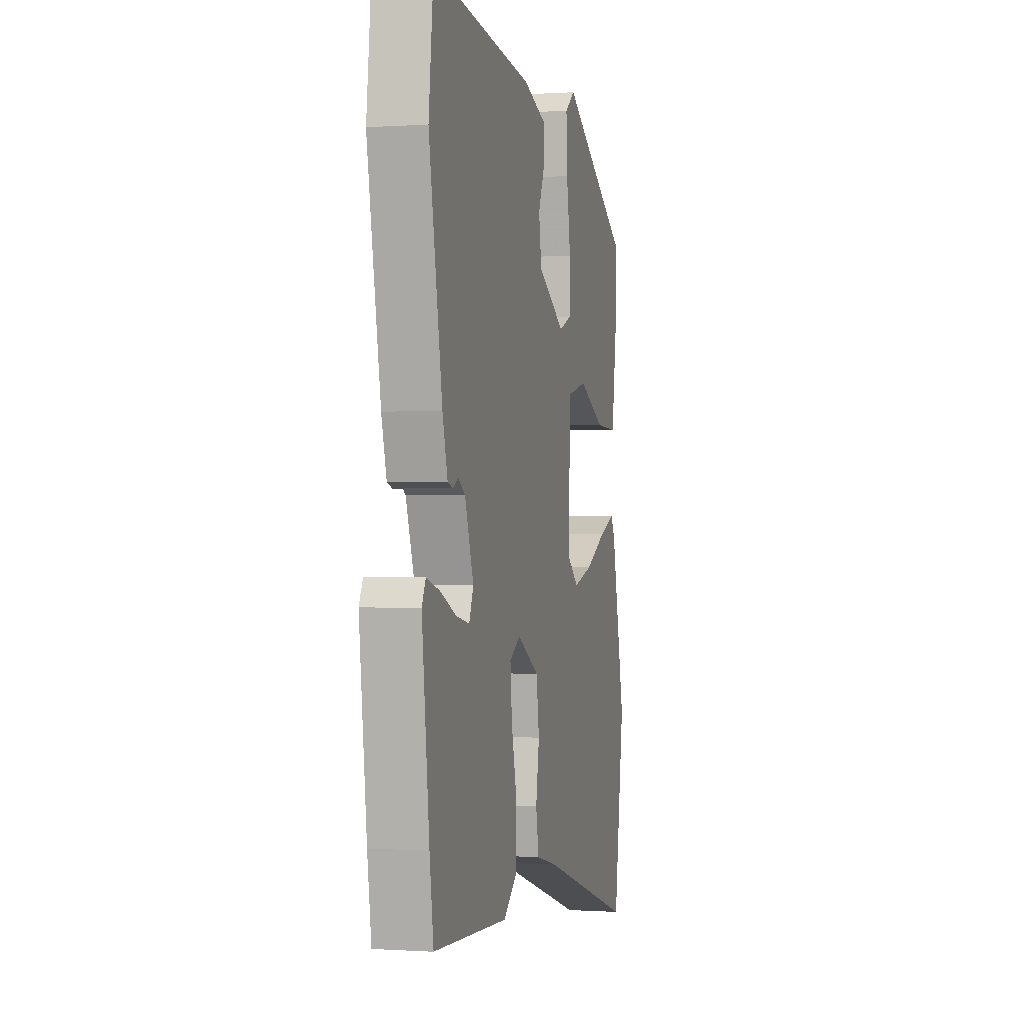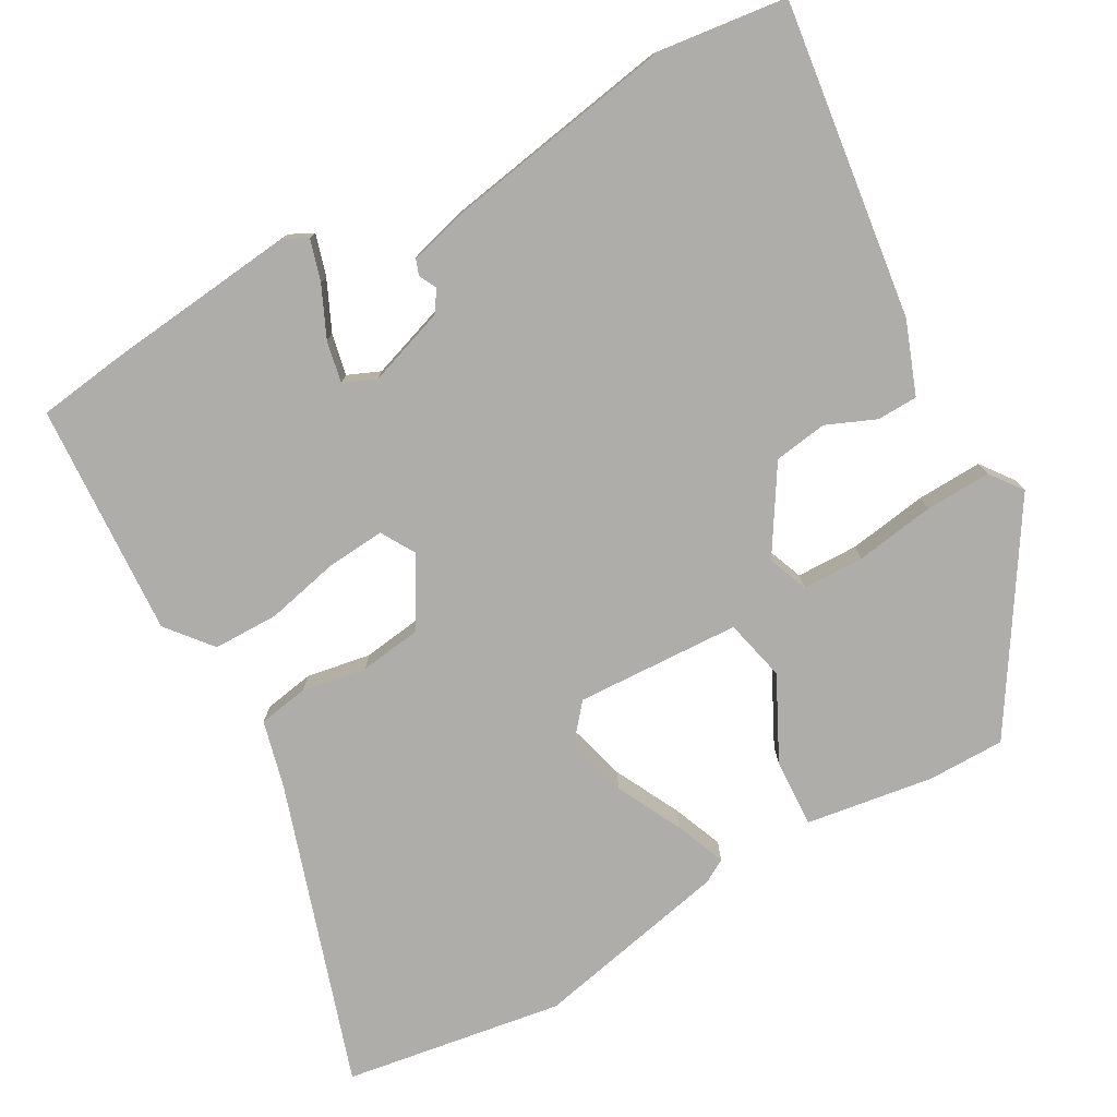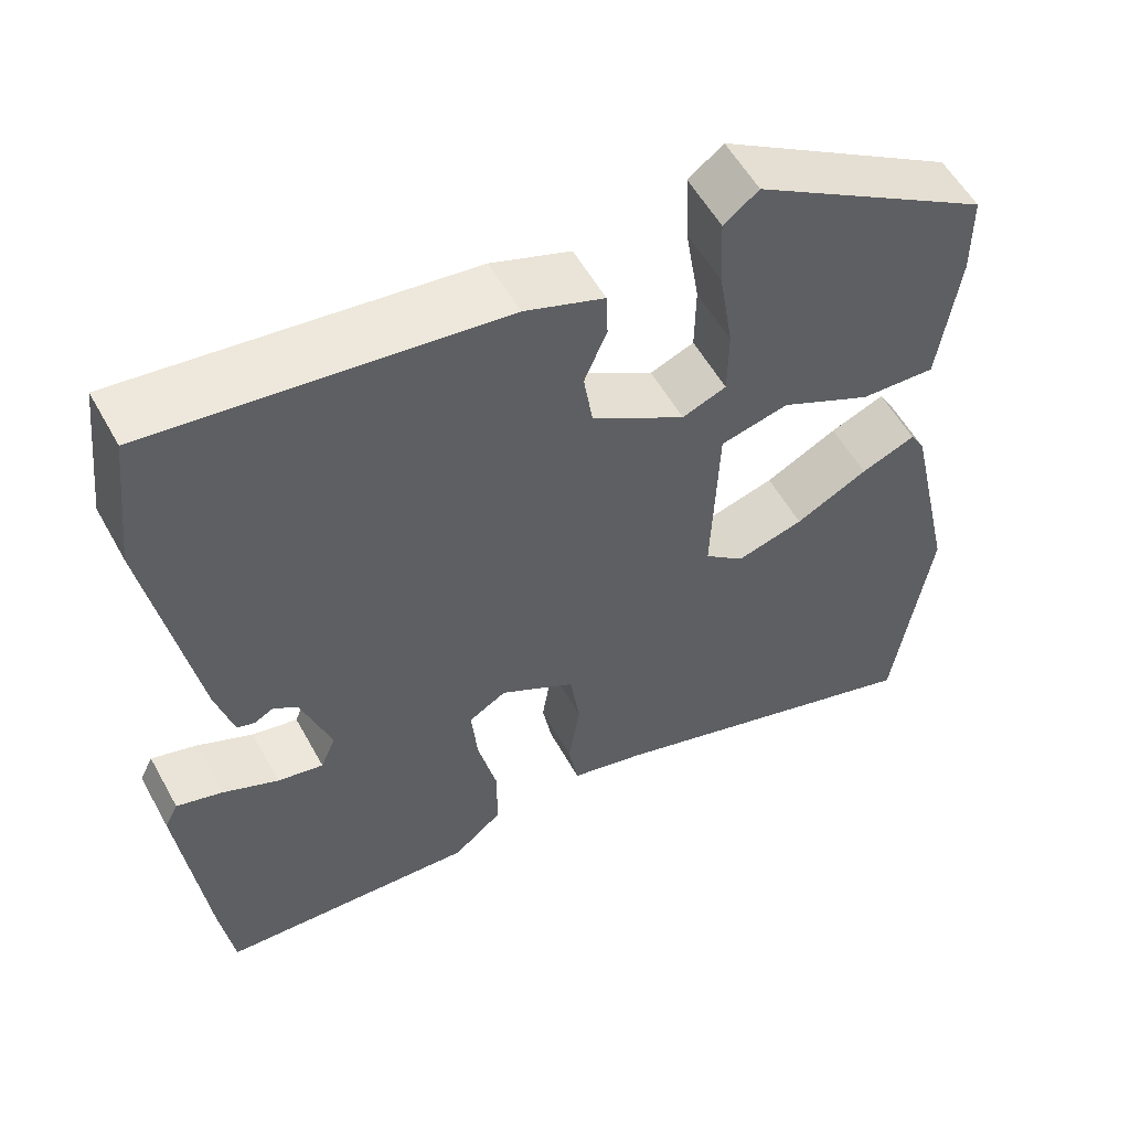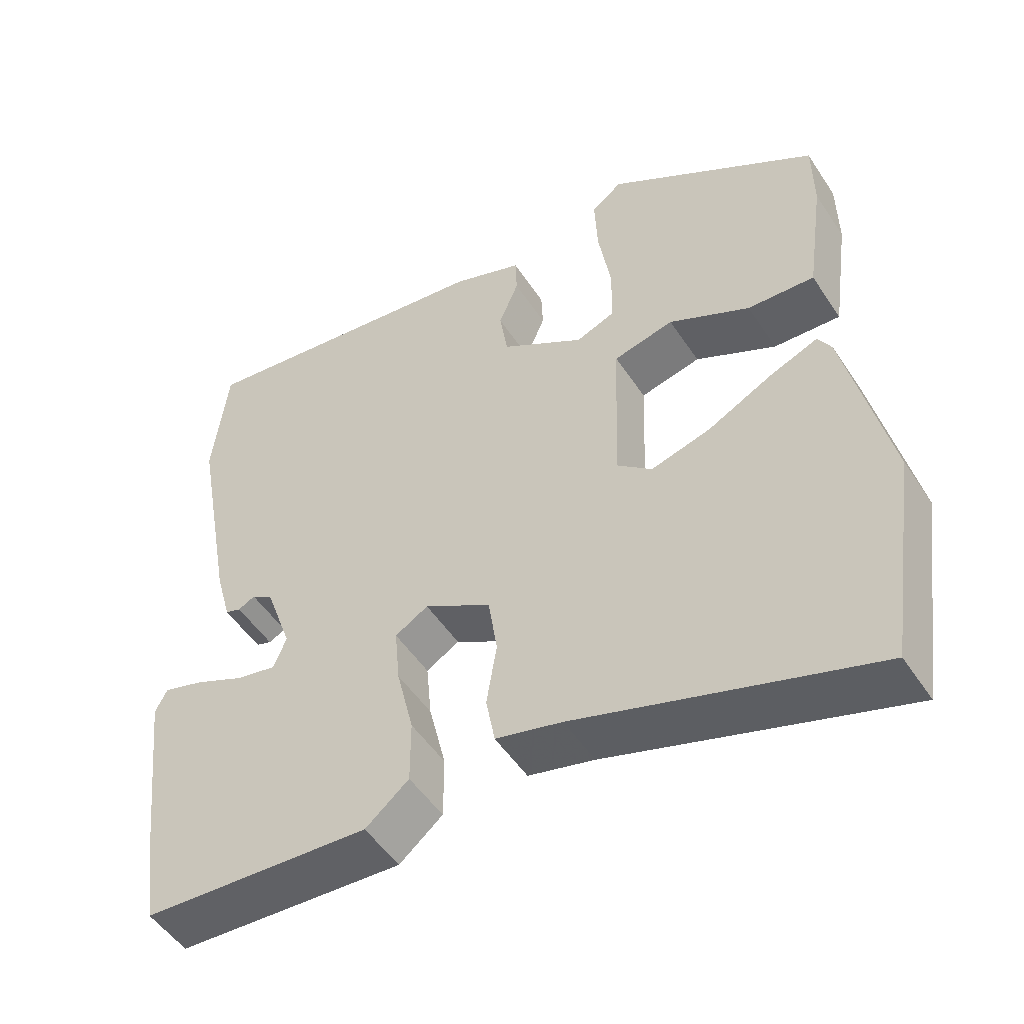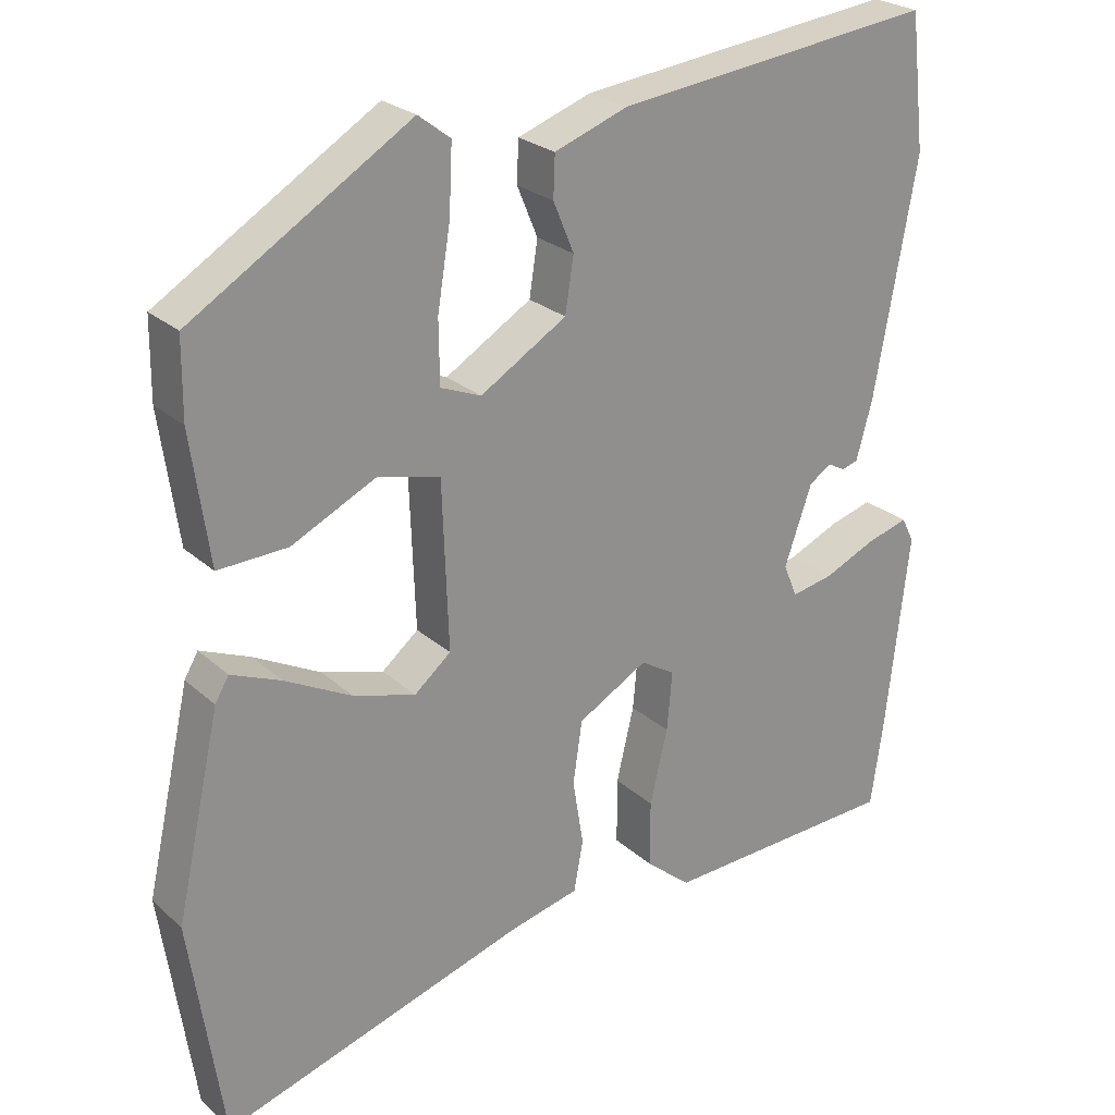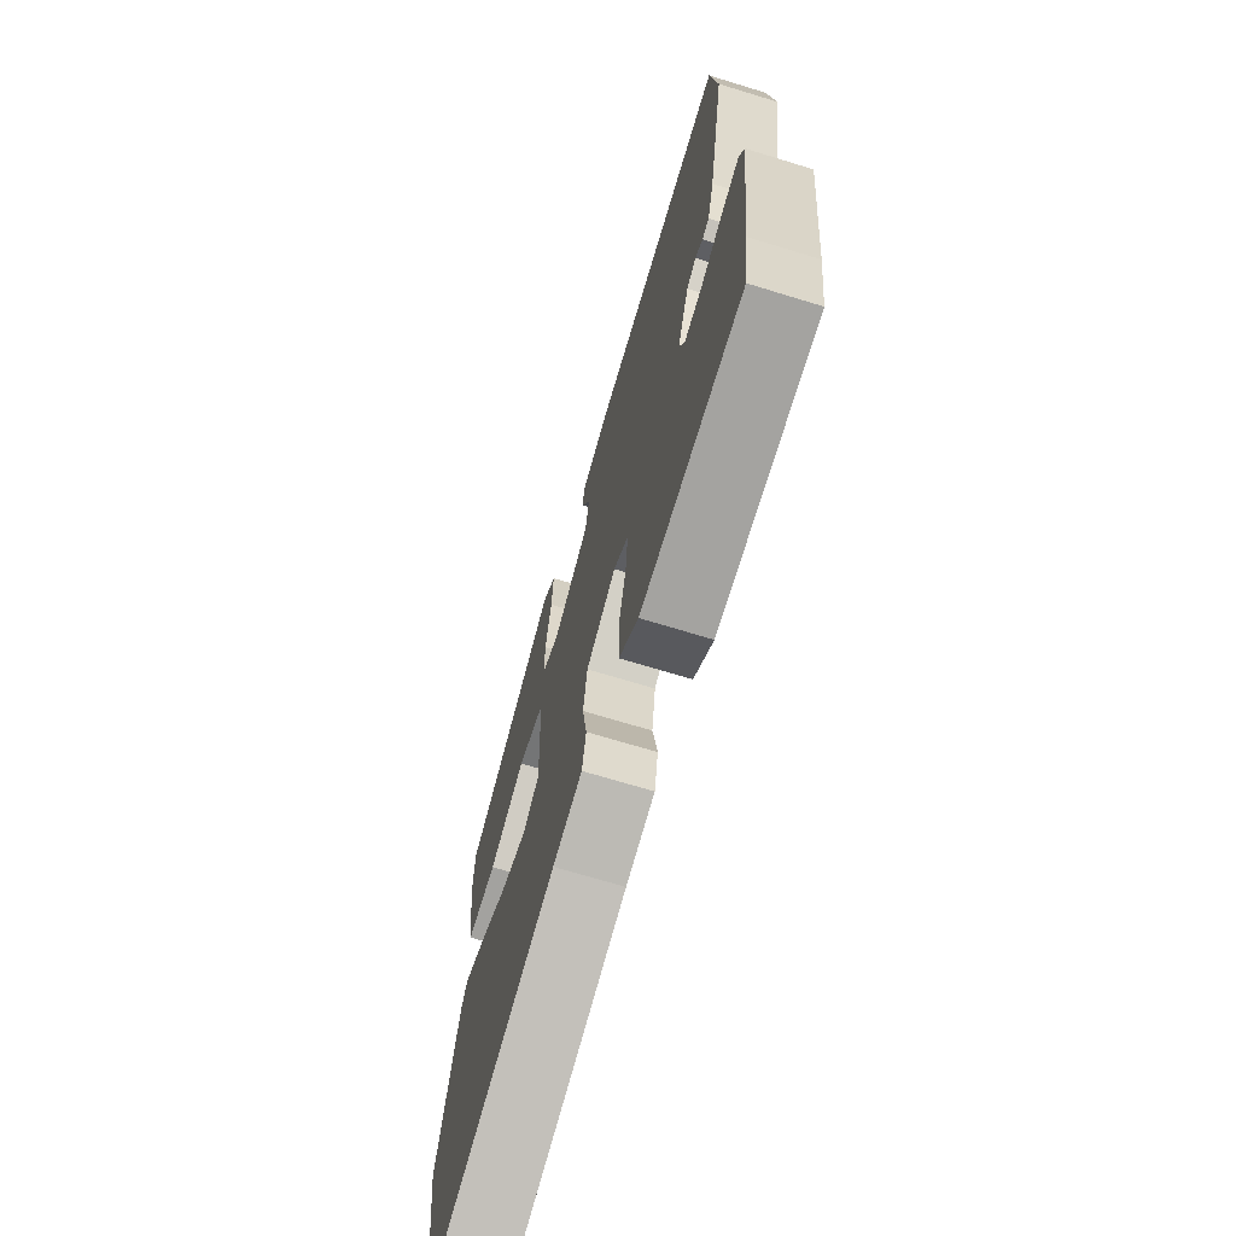
<metadata>
{"format":"obj","ext":"obj","renderer":"f3d","projection":"perspective","resolution":1024,"background":"white","views":[{"elev":-0.1,"azim":-75.9,"up":"+Z"},{"elev":-77.3,"azim":-61.2,"up":"+Y"},{"elev":56.0,"azim":-28.7,"up":"+Z"},{"elev":-50.7,"azim":32.3,"up":"+Z"},{"elev":24.7,"azim":144.9,"up":"+Z"},{"elev":-70.0,"azim":-107.0,"up":"+Z"}]}
</metadata>
<code>
v 0.478 0.07 0.34
v 0.479 0.07 0.238
v 0.455 0.07 0.068
v 0.364 0.07 0.072
v 0.254 0.07 0.126
v 0.172 0.07 0.106
v 0.164 0.07 -0.112
v 0.212 0.07 -0.152
v 0.293 0.07 -0.129
v 0.38 0.07 -0.084
v 0.446 0.07 -0.057
v 0.464 0.07 -0.088
v 0.522 0.07 -0.349
v 0.479 0.07 -0.64
v 0.079 0.07 -0.514
v -0.011 0.07 -0.492
v -0.023 0.07 -0.426
v -0.009 0.07 -0.34
v -0.021 0.07 -0.258
v -0.112 0.07 -0.206
v -0.157 0.07 -0.233
v -0.15 0.07 -0.31
v -0.127 0.07 -0.407
v -0.127 0.07 -0.494
v -0.186 0.07 -0.543
v -0.496 0.07 -0.527
v -0.512 0.07 -0.416
v -0.542 0.07 -0.155
v -0.526 0.07 -0.123
v -0.471 0.07 -0.139
v -0.404 0.07 -0.169
v -0.349 0.07 -0.18
v -0.331 0.07 -0.137
v -0.367 0.07 -0.034
v -0.396 0.07 -0.015
v -0.419 0.07 -0.027
v -0.44 0.07 -0.02
v -0.461 0.07 0.057
v -0.516 0.07 0.361
v -0.496 0.07 0.535
v -0.078 0.07 0.484
v 0.018 0.07 0.449
v 0.02 0.07 0.395
v -0.007 0.07 0.33
v 0.004 0.07 0.259
v 0.117 0.07 0.19
v 0.17 0.07 0.211
v 0.171 0.07 0.293
v 0.154 0.07 0.398
v 0.15 0.07 0.485
v 0.192 0.07 0.517
v 0.478 0 0.34
v 0.479 0 0.238
v 0.455 0 0.068
v 0.364 0 0.072
v 0.254 0 0.126
v 0.172 0 0.106
v 0.164 0 -0.112
v 0.212 0 -0.152
v 0.293 0 -0.129
v 0.38 0 -0.084
v 0.446 0 -0.057
v 0.464 0 -0.088
v 0.522 0 -0.349
v 0.479 0 -0.64
v 0.079 0 -0.514
v -0.011 0 -0.492
v -0.023 0 -0.426
v -0.009 0 -0.34
v -0.021 0 -0.258
v -0.112 0 -0.206
v -0.157 0 -0.233
v -0.15 0 -0.31
v -0.127 0 -0.407
v -0.127 0 -0.494
v -0.186 0 -0.543
v -0.496 0 -0.527
v -0.512 0 -0.416
v -0.542 0 -0.155
v -0.526 0 -0.123
v -0.471 0 -0.139
v -0.404 0 -0.169
v -0.349 0 -0.18
v -0.331 0 -0.137
v -0.367 0 -0.034
v -0.396 0 -0.015
v -0.419 0 -0.027
v -0.44 0 -0.02
v -0.461 0 0.057
v -0.516 0 0.361
v -0.496 0 0.535
v -0.078 0 0.484
v 0.018 0 0.449
v 0.02 0 0.395
v -0.007 0 0.33
v 0.004 0 0.259
v 0.117 0 0.19
v 0.17 0 0.211
v 0.171 0 0.293
v 0.154 0 0.398
v 0.15 0 0.485
v 0.192 0 0.517
f 3 4 5
f 2 3 5
f 1 2 5
f 51 1 5
f 50 51 5
f 49 50 5
f 48 49 5
f 47 48 5 6
f 46 47 6 7
f 45 46 7
f 42 43 44
f 41 42 44
f 40 41 44
f 39 40 44
f 38 39 44
f 37 38 44
f 36 37 44
f 35 36 44
f 34 35 44 45
f 33 34 45 7
f 29 30 31
f 28 29 31
f 27 28 31
f 26 27 31
f 25 26 31
f 24 25 31
f 23 24 31
f 22 23 31
f 21 22 31 32
f 20 21 32 33
f 15 16 17 18
f 14 15 18
f 13 14 18
f 12 13 18
f 11 12 18
f 10 11 18
f 9 10 18
f 8 9 18 19
f 20 33 7 8
f 8 19 20
f 56 55 54
f 56 54 53
f 56 53 52
f 56 52 102
f 56 102 101
f 56 101 100
f 56 100 99
f 57 56 99 98
f 58 57 98 97
f 58 97 96
f 95 94 93
f 95 93 92
f 95 92 91
f 95 91 90
f 95 90 89
f 95 89 88
f 95 88 87
f 95 87 86
f 96 95 86 85
f 58 96 85 84
f 82 81 80
f 82 80 79
f 82 79 78
f 82 78 77
f 82 77 76
f 82 76 75
f 82 75 74
f 82 74 73
f 83 82 73 72
f 84 83 72 71
f 69 68 67 66
f 69 66 65
f 69 65 64
f 69 64 63
f 69 63 62
f 69 62 61
f 69 61 60
f 70 69 60 59
f 59 58 84 71
f 71 70 59
f 1 52 53 2
f 2 53 54 3
f 3 54 55 4
f 4 55 56 5
f 5 56 57 6
f 6 57 58 7
f 7 58 59 8
f 8 59 60 9
f 9 60 61 10
f 10 61 62 11
f 11 62 63 12
f 12 63 64 13
f 13 64 65 14
f 14 65 66 15
f 15 66 67 16
f 16 67 68 17
f 17 68 69 18
f 18 69 70 19
f 19 70 71 20
f 20 71 72 21
f 21 72 73 22
f 22 73 74 23
f 23 74 75 24
f 24 75 76 25
f 25 76 77 26
f 26 77 78 27
f 27 78 79 28
f 28 79 80 29
f 29 80 81 30
f 30 81 82 31
f 31 82 83 32
f 32 83 84 33
f 33 84 85 34
f 34 85 86 35
f 35 86 87 36
f 36 87 88 37
f 37 88 89 38
f 38 89 90 39
f 39 90 91 40
f 40 91 92 41
f 41 92 93 42
f 42 93 94 43
f 43 94 95 44
f 44 95 96 45
f 45 96 97 46
f 46 97 98 47
f 47 98 99 48
f 48 99 100 49
f 49 100 101 50
f 50 101 102 51
f 51 102 52 1

</code>
